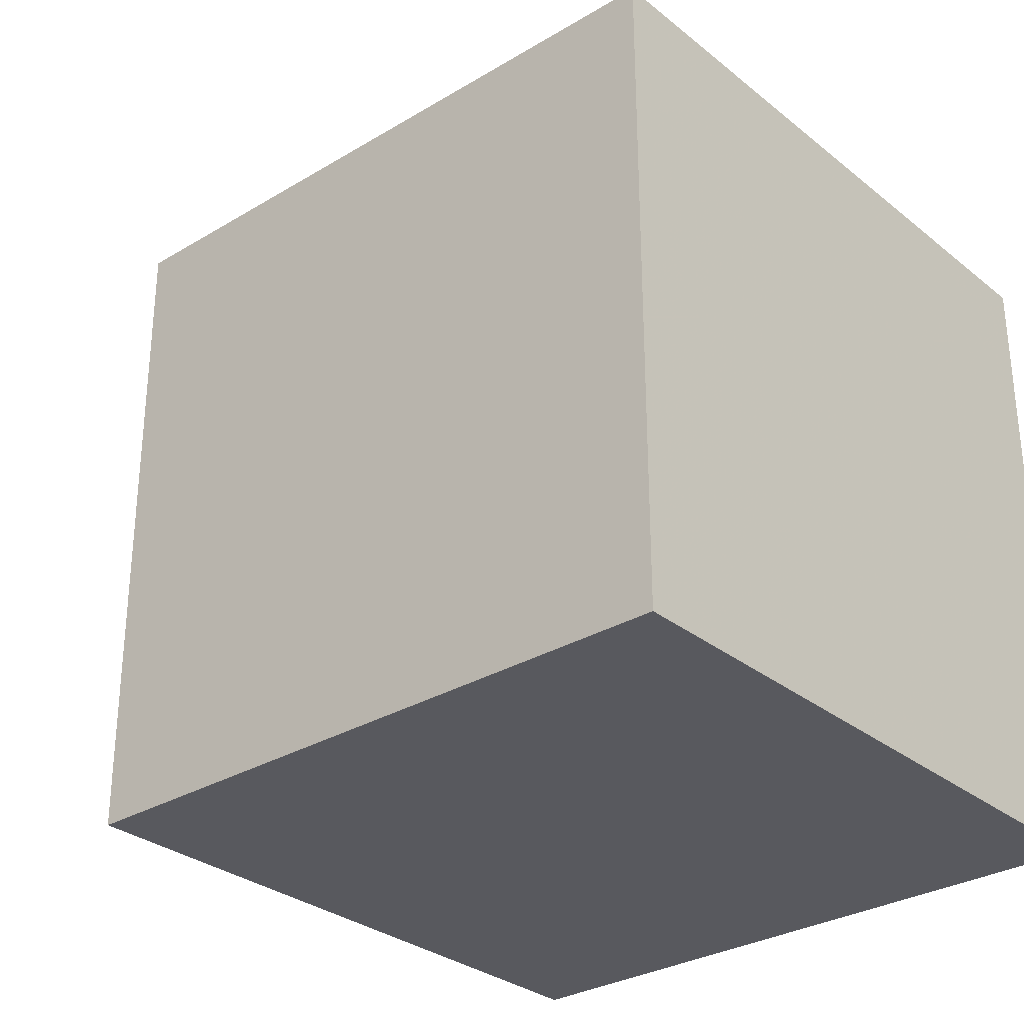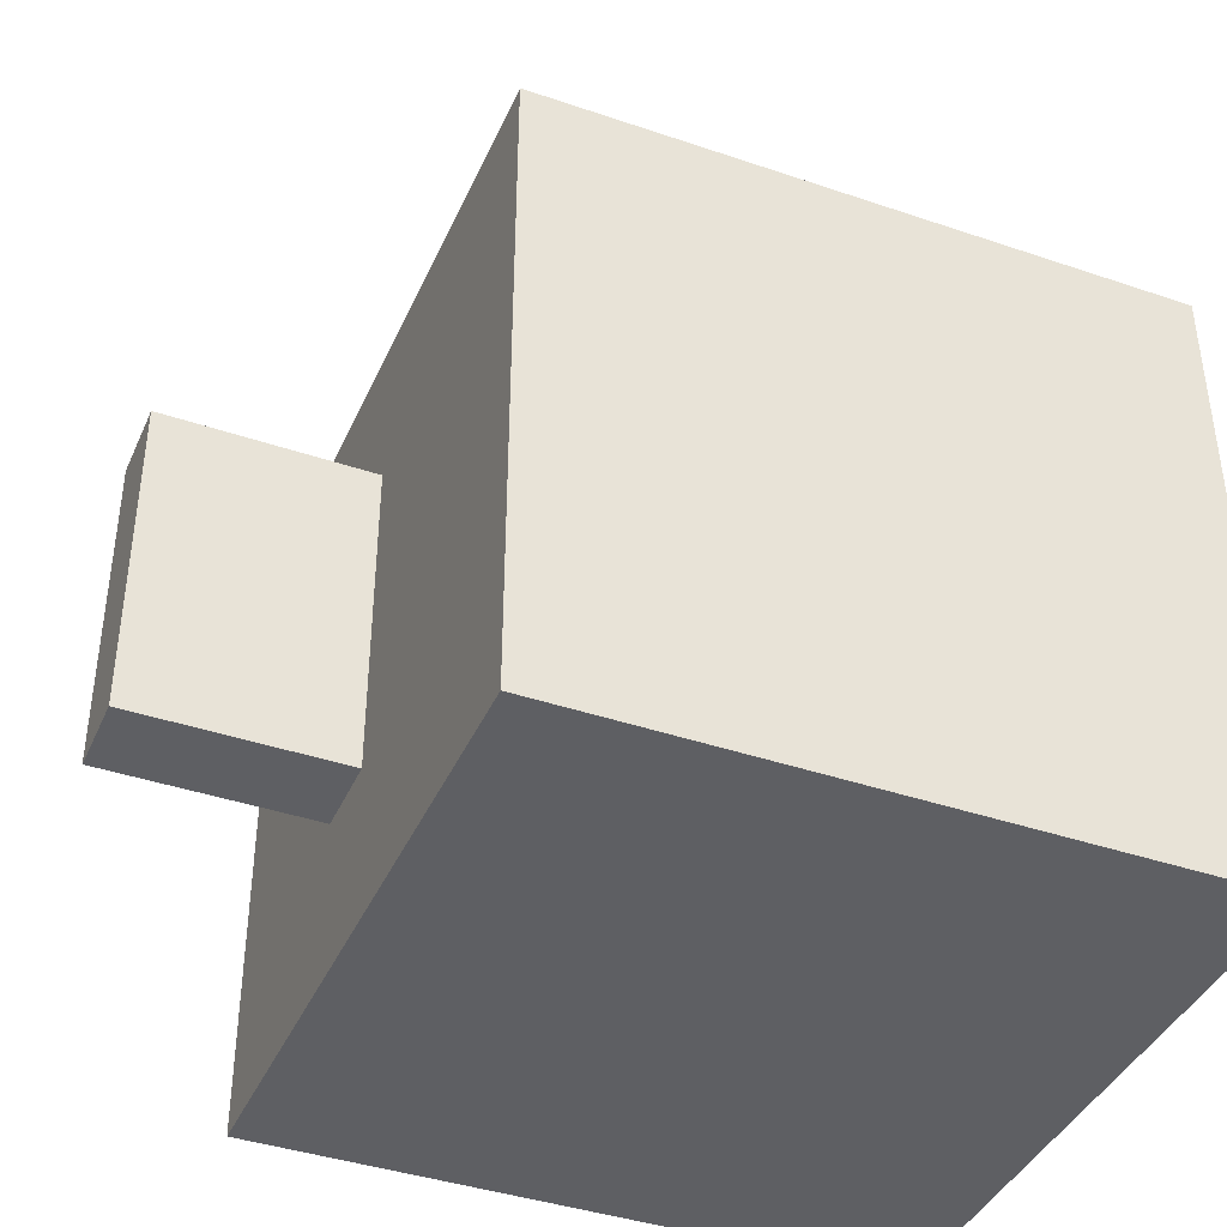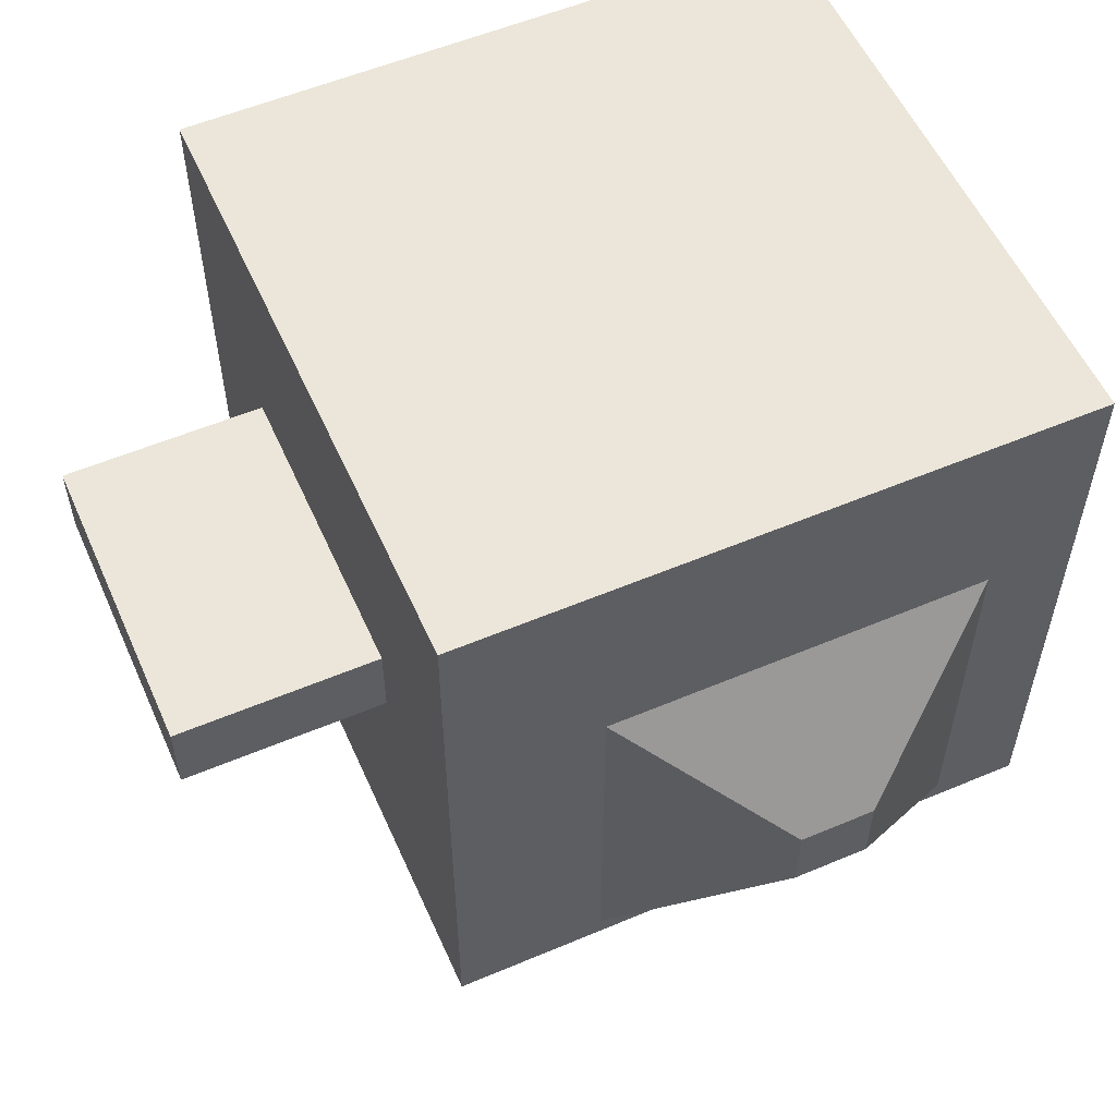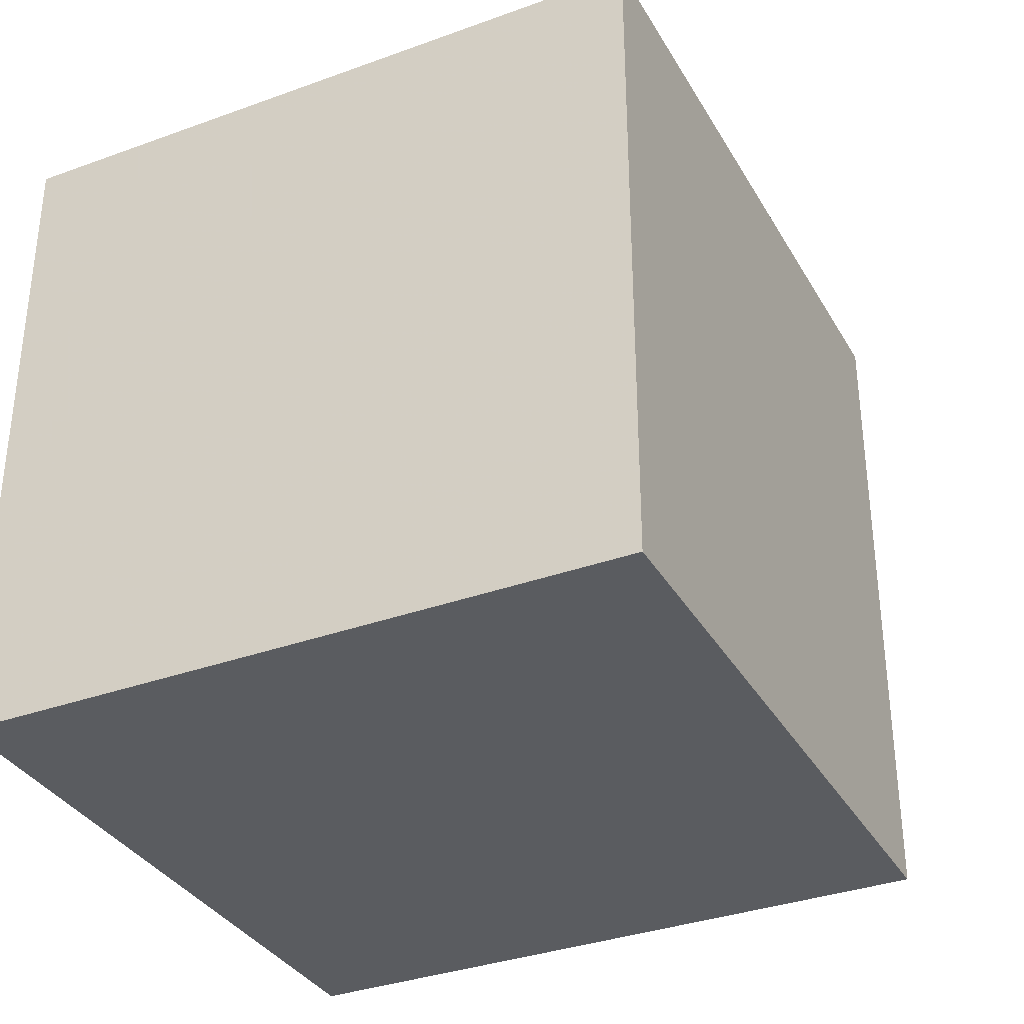
<metadata>
{"format":"obj","ext":"obj","renderer":"f3d","projection":"perspective","resolution":1024,"background":"white","views":[{"elev":-30.4,"azim":-139.0,"up":"+Y"},{"elev":-40.6,"azim":157.4,"up":"+Y"},{"elev":55.9,"azim":156.1,"up":"+Z"},{"elev":-34.4,"azim":-63.9,"up":"+Y"}]}
</metadata>
<code>
o Cube
v -1 -1 1
v -1 1 1
v -1 -1 -1
v -1 1 -1
v 1 -1 1
v 1 1 1
v 1 -1 -1
v 1 1 -1
v -1 -1 0
v -1 0 1
v -1 1 0
v -1 0 -1
v 0 -1 -1
v 0 1 -1
v 1 0 -1
v 1 -1 0
v 1 1 0
v 1 0 1
v 0 -1 1
v 0 1 1
v 0 1.461 0
v 0 -1 0
v 0 0 1
v 1 0 0
v 0 0 -1
v -1 0 0
v -1 -1 0.5
v -1 0.5 1
v -1 1 -0.5
v -1 -0.5 -1
v -0.5 -1 -1
v 0.5 1 -1
v 1 -0.5 -1
v 1 -1 -0.5
v 1 1 0.5
v 1 -0.5 1
v 0.5 -1 1
v -0.5 1 1
v -1 -1 -0.5
v -1 -0.5 1
v -1 1 0.5
v -1 0.5 -1
v 0.5 -1 -1
v -0.5 1 -1
v 1 0.5 -1
v 1 -1 0.5
v 1 1 -0.5
v 1 0.5 1
v -0.5 -1 1
v 0.5 1 1
v 0 1 0.5
v 0 1 -0.5
v 0.5 1 0
v -0.5 1 0
v 0 -1 0.5
v 0 -1 -0.5
v -0.5 -1 0
v 0.5 -1 0
v -0.5 0 1
v 0.5 0 1
v 0 -0.5 1
v 0 0.5 1
v 1 0 0.5
v 1 0 -0.5
v 1 -0.5 0
v 1 0.5 0
v 0.5 0 -1
v -0.5 0 -1
v 0 -0.5 -1
v 0 0.5 -1
v -1 0 -0.5
v -1 0 0.5
v -1 -0.5 0
v -1 0.5 0
v -1 0.5 0.5
v -1 -0.5 0.5
v -1 -0.5 -0.5
v -0.5 0.5 -1
v -0.5 -0.5 -1
v 0.5 -0.5 -1
v 1 0.5 -0.5
v 1 -0.5 -0.5
v 1 -0.5 0.5
v 0.5 0.5 1
v 0.5 -0.5 1
v -0.5 -0.5 1
v 0.5 -1 -0.5
v -0.5 -1 -0.5
v -0.5 -1 0.5
v -0.5 1 -0.5
v 0.5 1 -0.5
v 0.5 1 0.5
v -0.5 1 0.5
v 0.5 -1 0.5
v -0.5 0.5 1
v 1 0.5 0.5
v 0.5 0.5 -1
v -1 0.5 -0.5
v -1 1 0.25
v 1 -1 0.25
v -1 0 0.25
v -1 -1 0.25
v 1 1 0.25
v 0 1 0.25
v 0 -1 0.25
v 1 0 0.25
v -1 0.5 0.25
v -1 -0.5 0.25
v 1 -0.5 0.25
v -0.5 -1 0.25
v 0.5 1 0.25
v -0.5 1 0.25
v 0.5 -1 0.25
v 1 0.5 0.25
v -1 -1 0.75
v 1 1 0.75
v 0 1 0.75
v 0 -1 0.75
v 1 0 0.75
v -1 1 0.75
v 1 -1 0.75
v -1 0 0.75
v -1 0.5 0.75
v -1 -0.5 0.75
v 1 -0.5 0.75
v -0.5 -1 0.75
v 0.5 1 0.75
v -0.5 1 0.75
v 0.5 -1 0.75
v 1 0.5 0.75
v -1 -1 -0.25
v 1 1 -0.25
v 0 1 -0.25
v 0 -1 -0.25
v 1 0 -0.25
v -1 1 -0.25
v 1 -1 -0.25
v -1 0 -0.25
v -1 -0.5 -0.25
v 1 0.5 -0.25
v 1 -0.5 -0.25
v 0.5 -1 -0.25
v -0.5 -1 -0.25
v -0.5 1 -0.25
v 0.5 1 -0.25
v -1 0.5 -0.25
v -1 1 -0.75
v 1 -1 -0.75
v -1 0 -0.75
v -1 -1 -0.75
v 1 1 -0.75
v 0 1 -0.75
v 0 -1 -0.75
v 1 0 -0.75
v -1 -0.5 -0.75
v 1 0.5 -0.75
v 1 -0.5 -0.75
v 0.5 -1 -0.75
v -0.5 -1 -0.75
v -0.5 1 -0.75
v 0.5 1 -0.75
v -1 0.5 -0.75
v 0.75 1 -1
v 0.75 -1 1
v 0.75 1 0
v 0.75 0 -1
v 0.75 -1 -1
v 0.75 1 1
v 0.75 -1 0
v 0.75 0 1
v 0.75 -0.5 -1
v 0.75 0.5 1
v 0.75 -0.5 1
v 0.75 -1 -0.5
v 0.75 1 -0.5
v 0.75 1 0.5
v 0.75 -1 0.5
v 0.75 0.5 -1
v 0.75 -1 0.25
v 0.75 1 0.25
v 0.75 1 0.75
v 0.75 -1 0.75
v 0.75 1 -0.25
v 0.75 -1 -0.25
v 0.75 1 -0.75
v 0.75 -1 -0.75
v 0.25 -1 -1
v 0.25 1 1
v 0.25 -1 0
v 0.25 0 1
v 0.25 1 -1
v 0.25 -1 1
v 0.25 1 0
v 0.25 0 -1
v 0.25 -0.5 -1
v 0.25 0.5 1
v 0.25 -0.5 1
v 0.25 -1 -0.5
v 0.25 1 -0.5
v 0.25 1 0.5
v 0.25 -1 0.5
v 0.25 0.5 -1
v 0.25 -1 0.25
v 0.25 1 0.25
v 0.25 -1 0.75
v 0.25 1 0.75
v 0.25 -1 -0.25
v 0.25 1 -0.25
v 0.25 1 -0.75
v 0.25 -1 -0.75
v -0.25 1 -1
v -0.25 -1 1
v -0.25 1 0
v -0.25 0 -1
v -0.25 -1 -1
v -0.25 1 1
v -0.25 -1 0
v -0.25 0 1
v -0.25 0.5 -1
v -0.25 -0.5 -1
v -0.25 -0.5 1
v -0.25 -1 -0.5
v -0.25 -1 0.5
v -0.25 1 -0.5
v -0.25 1 0.5
v -0.25 0.5 1
v -0.25 1 0.25
v -0.25 -1 0.25
v -0.25 1 0.75
v -0.25 -1 0.75
v -0.25 1 -0.25
v -0.25 -1 -0.25
v -0.25 1 -0.75
v -0.25 -1 -0.75
v -0.75 -1 -1
v -0.75 1 1
v -0.75 -1 0
v -0.75 0 1
v -0.75 1 -1
v -0.75 -1 1
v -0.75 1 0
v -0.75 0 -1
v -0.75 0.5 -1
v -0.75 -0.5 -1
v -0.75 -0.5 1
v -0.75 -1 -0.5
v -0.75 -1 0.5
v -0.75 1 -0.5
v -0.75 1 0.5
v -0.75 0.5 1
v -0.75 1 0.25
v -0.75 -1 0.25
v -0.75 -1 0.75
v -0.75 1 0.75
v -0.75 -1 -0.25
v -0.75 1 -0.25
v -0.75 1 -0.75
v -0.75 -1 -0.75
v -1 0.75 1
v -1 0.75 -1
v 1 0.75 -1
v 1 0.75 1
v 0 0.75 1
v 1 0.75 0
v 0 0.75 -1
v -1 0.75 0
v -1 0.75 0.5
v -0.5 0.75 -1
v 1 0.75 -0.5
v 0.5 0.75 1
v -0.5 0.75 1
v 1 0.75 0.5
v 0.5 0.75 -1
v -1 0.75 -0.5
v 1 0.75 0.25
v -1 0.75 0.25
v -1 0.75 0.75
v 1 0.75 0.75
v -1 0.75 -0.25
v 1 0.75 -0.25
v 1 0.75 -0.75
v -1 0.75 -0.75
v 0.75 0.75 1
v 0.75 0.75 -1
v 0.25 0.75 -1
v 0.25 0.75 1
v -0.25 0.75 1
v -0.25 0.75 -1
v -0.75 0.75 -1
v -0.75 0.75 1
v 0 1.15 0.5884
v 0 1.15 -0.5884
v 0.5884 1.15 0
v 0.5884 1.15 0.5884
v 0.5884 1.15 -0.5884
v -0.5884 1.15 0
v -0.5884 1.15 0.5884
v -0.5884 1.15 -0.5884
v 0 1.461 0.1154
v 0 1.461 -0.1154
v 0.1154 1.461 0
v 0.1154 1.461 0.1154
v 0.1154 1.461 -0.1154
v -0.1154 1.461 0
v -0.1154 1.461 0.1154
v -0.1154 1.461 -0.1154
v 1.645 0 0
v 1.645 -0.5 0
v 1.645 0.5 0
v 1.645 0 0.25
v 1.645 -0.5 0.25
v 1.645 0.5 0.25
f 147 260 282
f 163 261 284
f 116 262 278
f 236 259 290
f 121 164 182
f 120 236 254
f 117 188 206
f 204 293 294
f 136 241 256
f 118 212 230
f 134 217 232
f 137 169 184
f 238 40 245
f 190 61 197
f 188 263 286
f 119 36 125
f 135 65 141
f 132 264 280
f 166 33 171
f 214 69 220
f 211 265 288
f 149 30 155
f 101 73 108
f 99 266 276
f 107 26 101
f 123 72 122
f 120 267 277
f 108 9 102
f 124 27 115
f 122 76 124
f 155 3 150
f 139 39 131
f 138 77 139
f 219 25 214
f 243 68 242
f 239 268 289
f 220 13 215
f 244 31 235
f 242 79 244
f 171 7 167
f 195 43 187
f 194 80 195
f 140 24 135
f 156 64 154
f 151 269 281
f 141 16 137
f 157 34 148
f 154 82 157
f 125 5 121
f 109 46 100
f 106 83 109
f 196 23 190
f 172 60 170
f 168 270 283
f 197 19 192
f 173 37 164
f 170 85 173
f 245 1 240
f 221 49 212
f 218 86 221
f 142 189 207
f 158 198 210
f 148 174 186
f 143 237 255
f 159 246 258
f 153 222 234
f 126 240 253
f 110 247 252
f 105 223 228
f 144 213 231
f 160 224 233
f 147 248 257
f 145 165 183
f 161 175 185
f 152 199 209
f 127 168 181
f 111 176 180
f 104 200 204
f 128 216 229
f 112 225 227
f 99 249 251
f 129 192 205
f 113 201 203
f 100 177 179
f 250 10 238
f 226 59 218
f 216 271 287
f 130 18 119
f 114 63 106
f 103 272 275
f 178 15 166
f 202 67 194
f 191 273 285
f 162 12 149
f 146 71 138
f 136 274 279
f 17 275 264
f 65 311 109
f 16 179 169
f 58 203 189
f 11 251 241
f 54 227 213
f 231 296 298
f 53 180 165
f 22 228 217
f 57 252 237
f 66 307 24
f 65 100 16
f 76 102 27
f 75 101 72
f 41 276 267
f 72 108 76
f 96 119 63
f 94 205 201
f 93 229 225
f 92 181 176
f 89 253 247
f 83 121 46
f 10 124 40
f 40 115 1
f 2 277 259
f 28 122 10
f 63 125 83
f 55 230 223
f 51 206 200
f 41 254 249
f 46 182 177
f 35 278 272
f 11 279 266
f 74 138 26
f 91 183 175
f 90 231 224
f 88 255 246
f 87 207 198
f 82 137 34
f 81 135 64
f 26 139 73
f 73 131 9
f 47 280 269
f 64 141 82
f 34 184 174
f 56 232 222
f 29 256 248
f 52 208 199
f 98 149 71
f 14 209 191
f 32 185 163
f 4 257 239
f 44 233 211
f 13 234 215
f 31 258 235
f 7 186 167
f 43 210 187
f 15 157 33
f 33 148 7
f 8 281 261
f 45 154 15
f 77 150 39
f 71 155 77
f 29 282 274
f 167 158 43
f 163 151 8
f 174 142 87
f 175 132 47
f 177 129 94
f 176 116 35
f 165 103 17
f 169 113 58
f 97 166 67
f 179 94 113
f 180 35 103
f 181 6 116
f 185 47 151
f 183 17 132
f 186 87 158
f 18 173 36
f 36 164 5
f 6 283 262
f 48 170 18
f 80 167 43
f 67 171 80
f 184 58 142
f 182 37 129
f 32 284 273
f 187 153 13
f 191 161 32
f 199 145 91
f 198 134 56
f 200 127 92
f 201 118 55
f 193 111 53
f 189 105 22
f 14 285 265
f 70 194 25
f 203 55 105
f 205 19 118
f 204 92 111
f 209 91 161
f 210 56 153
f 207 22 134
f 85 192 37
f 84 190 60
f 25 195 69
f 69 187 13
f 50 286 270
f 60 197 85
f 208 53 145
f 206 50 127
f 215 159 31
f 211 152 14
f 222 143 88
f 224 133 52
f 223 126 89
f 225 117 51
f 217 110 57
f 208 292 295
f 20 287 263
f 62 218 23
f 227 51 104
f 229 20 117
f 233 52 152
f 227 291 297
f 228 89 110
f 234 88 159
f 23 221 61
f 61 212 19
f 79 215 31
f 78 214 68
f 44 288 268
f 68 220 79
f 232 57 143
f 230 49 126
f 235 150 3
f 239 160 44
f 248 144 90
f 246 131 39
f 249 128 93
f 247 115 27
f 237 102 9
f 241 112 54
f 95 238 59
f 251 93 112
f 257 90 160
f 252 27 102
f 253 1 115
f 258 39 150
f 255 9 131
f 86 240 49
f 12 244 30
f 30 235 3
f 4 289 260
f 42 242 12
f 59 245 86
f 256 54 144
f 254 38 128
f 38 290 271
f 271 250 95
f 260 243 42
f 268 219 78
f 263 226 62
f 270 196 84
f 265 202 70
f 273 178 97
f 262 172 48
f 274 162 98
f 261 156 45
f 269 140 81
f 266 146 74
f 272 130 96
f 259 123 28
f 267 107 75
f 264 114 66
f 279 98 146
f 285 97 202
f 275 96 114
f 287 95 226
f 283 84 172
f 281 81 156
f 289 78 243
f 277 75 123
f 276 74 107
f 288 70 219
f 280 66 140
f 286 62 196
f 290 28 250
f 278 48 130
f 284 45 178
f 282 42 162
f 291 305 297
f 292 303 295
f 293 303 301
f 296 306 298
f 231 292 133
f 204 291 104
f 227 296 213
f 208 293 193
f 300 301 303
f 21 302 301
f 304 299 21
f 306 21 300
f 296 305 304
f 293 302 294
f 291 302 299
f 292 306 300
f 309 310 307
f 307 311 308
f 106 312 114
f 109 310 106
f 24 308 65
f 114 309 66
f 147 4 260
f 163 8 261
f 116 6 262
f 236 2 259
f 121 5 164
f 120 2 236
f 117 20 188
f 204 193 293
f 136 11 241
f 118 19 212
f 134 22 217
f 137 16 169
f 238 10 40
f 190 23 61
f 188 20 263
f 119 18 36
f 135 24 65
f 132 17 264
f 166 15 33
f 214 25 69
f 211 14 265
f 149 12 30
f 101 26 73
f 99 11 266
f 107 74 26
f 123 75 72
f 120 41 267
f 108 73 9
f 124 76 27
f 122 72 76
f 155 30 3
f 139 77 39
f 138 71 77
f 219 70 25
f 243 78 68
f 239 44 268
f 220 69 13
f 244 79 31
f 242 68 79
f 171 33 7
f 195 80 43
f 194 67 80
f 140 66 24
f 156 81 64
f 151 47 269
f 141 65 16
f 157 82 34
f 154 64 82
f 125 36 5
f 109 83 46
f 106 63 83
f 196 62 23
f 172 84 60
f 168 50 270
f 197 61 19
f 173 85 37
f 170 60 85
f 245 40 1
f 221 86 49
f 218 59 86
f 142 58 189
f 158 87 198
f 148 34 174
f 143 57 237
f 159 88 246
f 153 56 222
f 126 49 240
f 110 89 247
f 105 55 223
f 144 54 213
f 160 90 224
f 147 29 248
f 145 53 165
f 161 91 175
f 152 52 199
f 127 50 168
f 111 92 176
f 104 51 200
f 128 38 216
f 112 93 225
f 99 41 249
f 129 37 192
f 113 94 201
f 100 46 177
f 250 28 10
f 226 95 59
f 216 38 271
f 130 48 18
f 114 96 63
f 103 35 272
f 178 45 15
f 202 97 67
f 191 32 273
f 162 42 12
f 146 98 71
f 136 29 274
f 17 103 275
f 65 308 311
f 16 100 179
f 58 113 203
f 11 99 251
f 54 112 227
f 231 213 296
f 53 111 180
f 22 105 228
f 57 110 252
f 66 309 307
f 65 109 100
f 76 108 102
f 75 107 101
f 41 99 276
f 72 101 108
f 96 130 119
f 94 129 205
f 93 128 229
f 92 127 181
f 89 126 253
f 83 125 121
f 10 122 124
f 40 124 115
f 2 120 277
f 28 123 122
f 63 119 125
f 55 118 230
f 51 117 206
f 41 120 254
f 46 121 182
f 35 116 278
f 11 136 279
f 74 146 138
f 91 145 183
f 90 144 231
f 88 143 255
f 87 142 207
f 82 141 137
f 81 140 135
f 26 138 139
f 73 139 131
f 47 132 280
f 64 135 141
f 34 137 184
f 56 134 232
f 29 136 256
f 52 133 208
f 98 162 149
f 14 152 209
f 32 161 185
f 4 147 257
f 44 160 233
f 13 153 234
f 31 159 258
f 7 148 186
f 43 158 210
f 15 154 157
f 33 157 148
f 8 151 281
f 45 156 154
f 77 155 150
f 71 149 155
f 29 147 282
f 167 186 158
f 163 185 151
f 174 184 142
f 175 183 132
f 177 182 129
f 176 181 116
f 165 180 103
f 169 179 113
f 97 178 166
f 179 177 94
f 180 176 35
f 181 168 6
f 185 175 47
f 183 165 17
f 186 174 87
f 18 170 173
f 36 173 164
f 6 168 283
f 48 172 170
f 80 171 167
f 67 166 171
f 184 169 58
f 182 164 37
f 32 163 284
f 187 210 153
f 191 209 161
f 199 208 145
f 198 207 134
f 200 206 127
f 201 205 118
f 193 204 111
f 189 203 105
f 14 191 285
f 70 202 194
f 203 201 55
f 205 192 19
f 204 200 92
f 209 199 91
f 210 198 56
f 207 189 22
f 85 197 192
f 84 196 190
f 25 194 195
f 69 195 187
f 50 188 286
f 60 190 197
f 208 193 53
f 206 188 50
f 215 234 159
f 211 233 152
f 222 232 143
f 224 231 133
f 223 230 126
f 225 229 117
f 217 228 110
f 208 133 292
f 20 216 287
f 62 226 218
f 227 225 51
f 229 216 20
f 233 224 52
f 227 104 291
f 228 223 89
f 234 222 88
f 23 218 221
f 61 221 212
f 79 220 215
f 78 219 214
f 44 211 288
f 68 214 220
f 232 217 57
f 230 212 49
f 235 258 150
f 239 257 160
f 248 256 144
f 246 255 131
f 249 254 128
f 247 253 115
f 237 252 102
f 241 251 112
f 95 250 238
f 251 249 93
f 257 248 90
f 252 247 27
f 253 240 1
f 258 246 39
f 255 237 9
f 86 245 240
f 12 242 244
f 30 244 235
f 4 239 289
f 42 243 242
f 59 238 245
f 256 241 54
f 254 236 38
f 38 236 290
f 271 290 250
f 260 289 243
f 268 288 219
f 263 287 226
f 270 286 196
f 265 285 202
f 273 284 178
f 262 283 172
f 274 282 162
f 261 281 156
f 269 280 140
f 266 279 146
f 272 278 130
f 259 277 123
f 267 276 107
f 264 275 114
f 279 274 98
f 285 273 97
f 275 272 96
f 287 271 95
f 283 270 84
f 281 269 81
f 289 268 78
f 277 267 75
f 276 266 74
f 288 265 70
f 280 264 66
f 286 263 62
f 290 259 28
f 278 262 48
f 284 261 45
f 282 260 42
f 291 299 305
f 292 300 303
f 293 295 303
f 296 304 306
f 231 298 292
f 204 294 291
f 227 297 296
f 208 295 293
f 300 21 301
f 21 299 302
f 304 305 299
f 306 304 21
f 296 297 305
f 293 301 302
f 291 294 302
f 292 298 306
f 309 312 310
f 307 310 311
f 106 310 312
f 109 311 310
f 24 307 308
f 114 312 309

</code>
